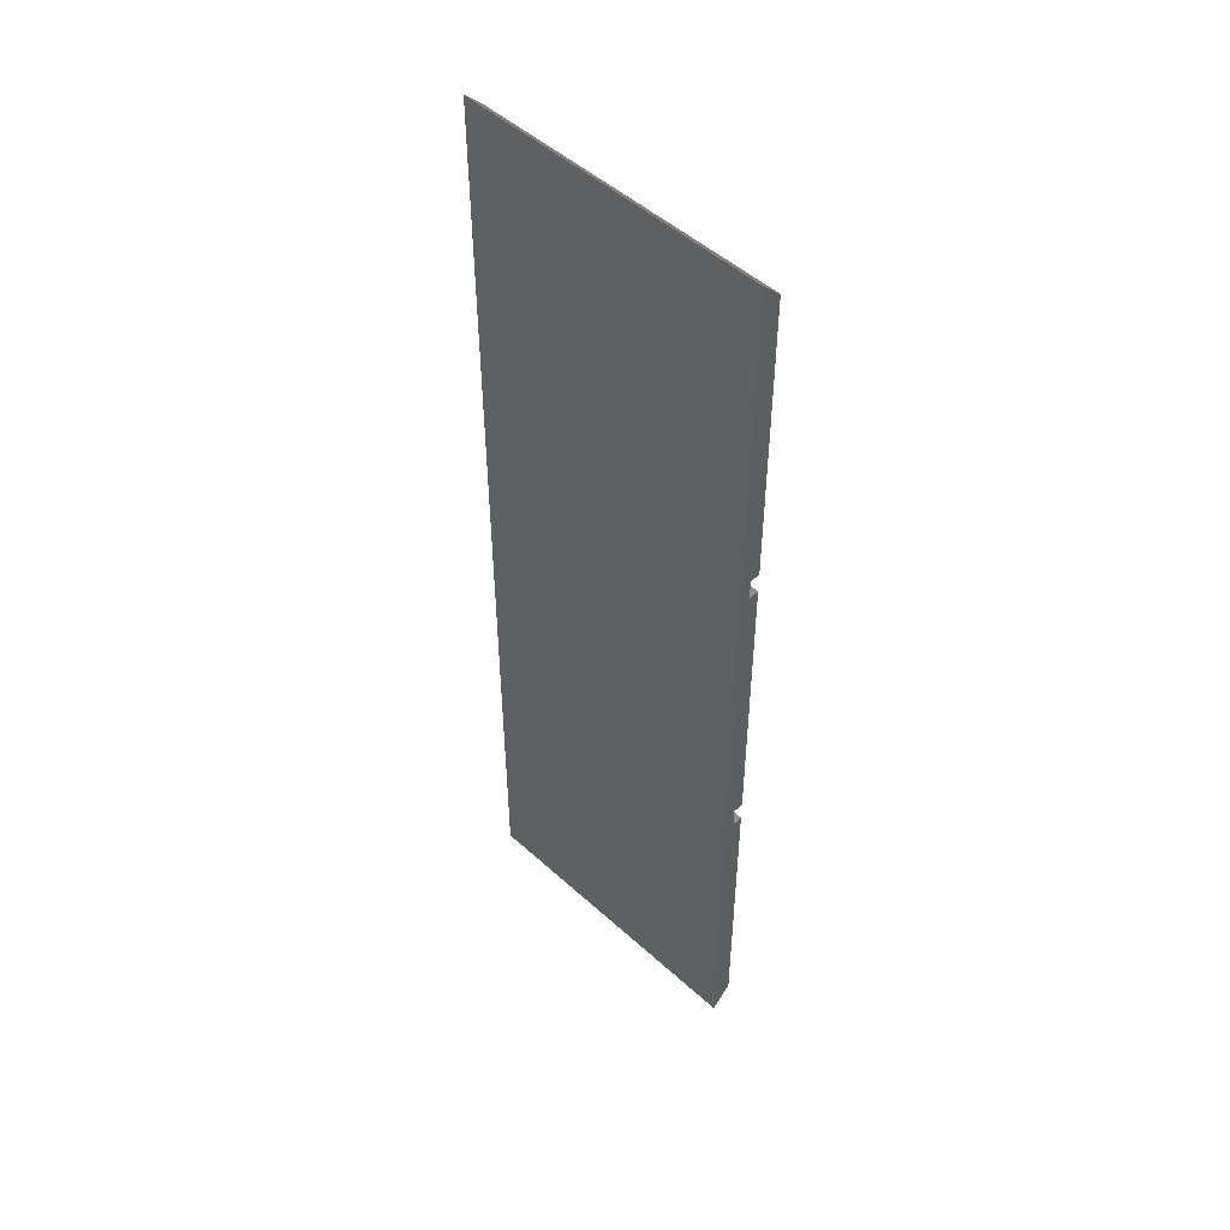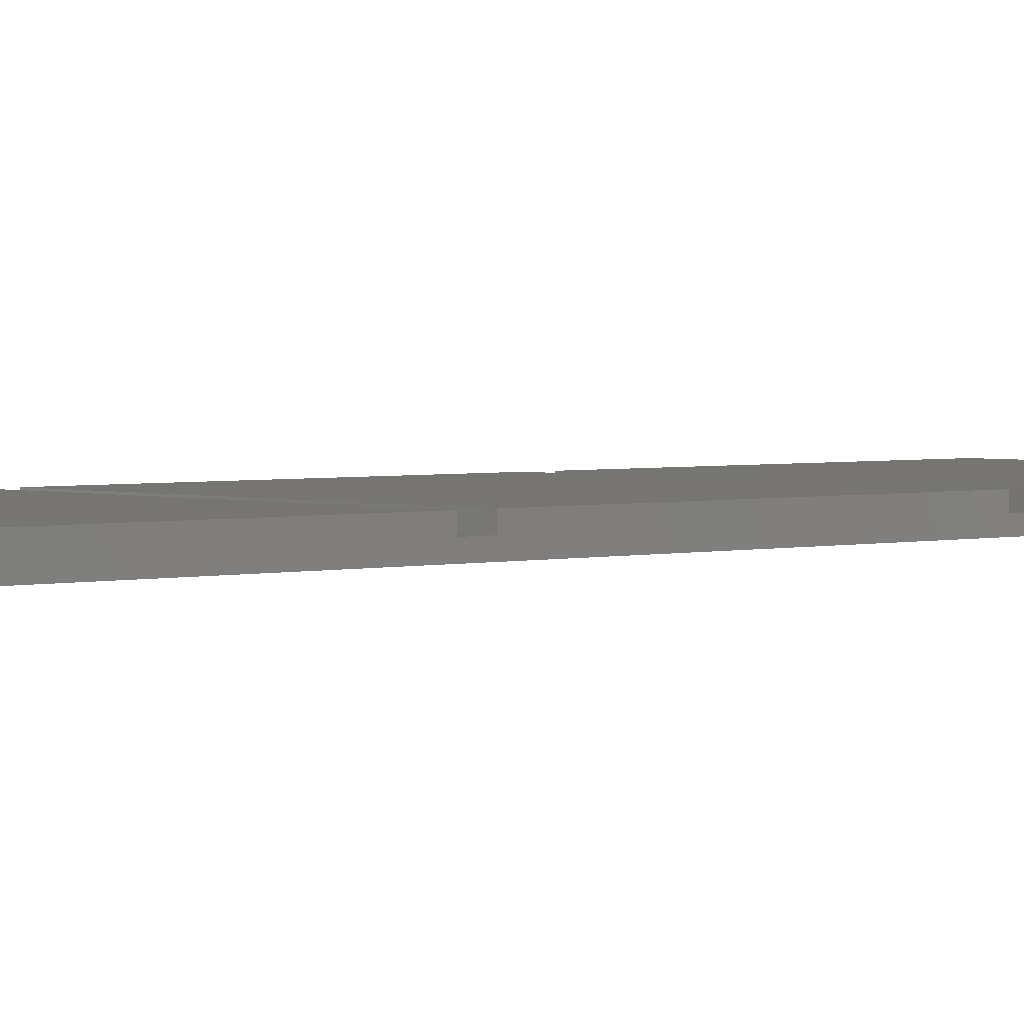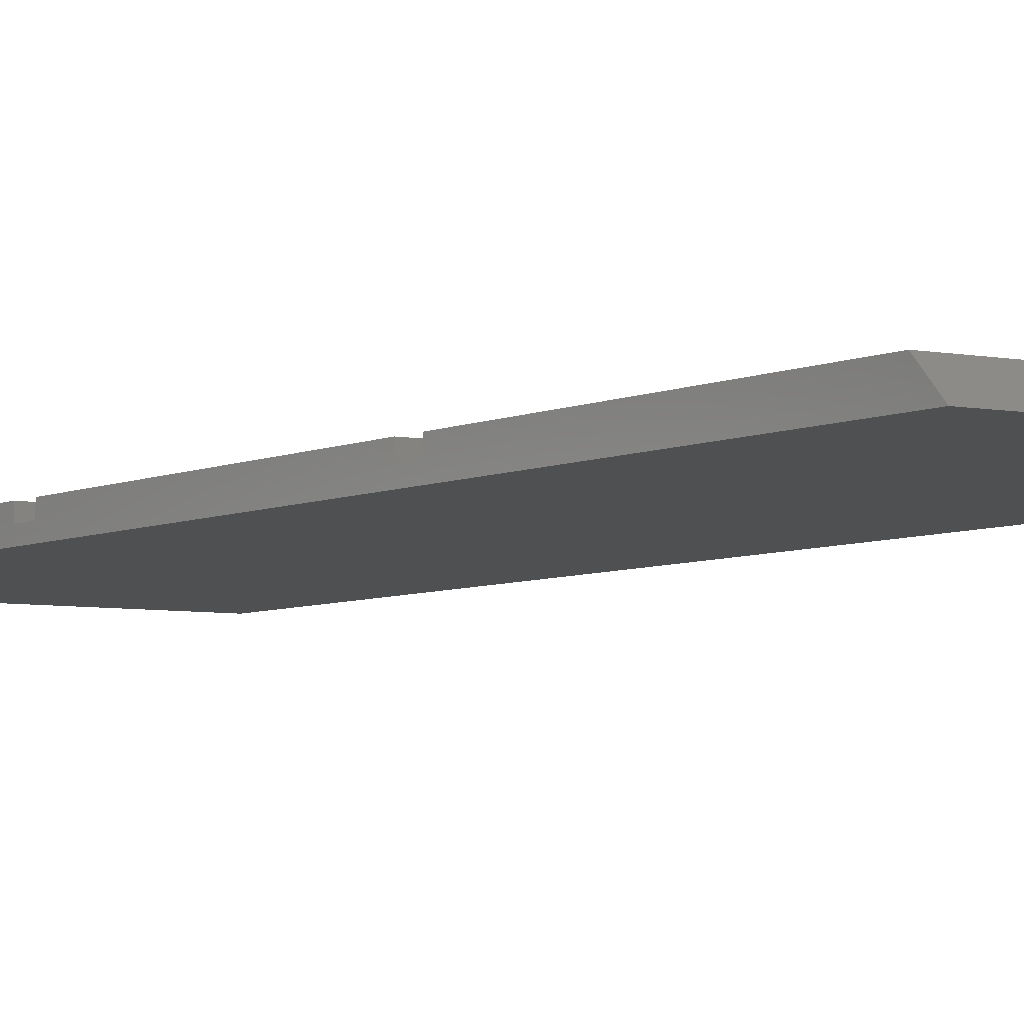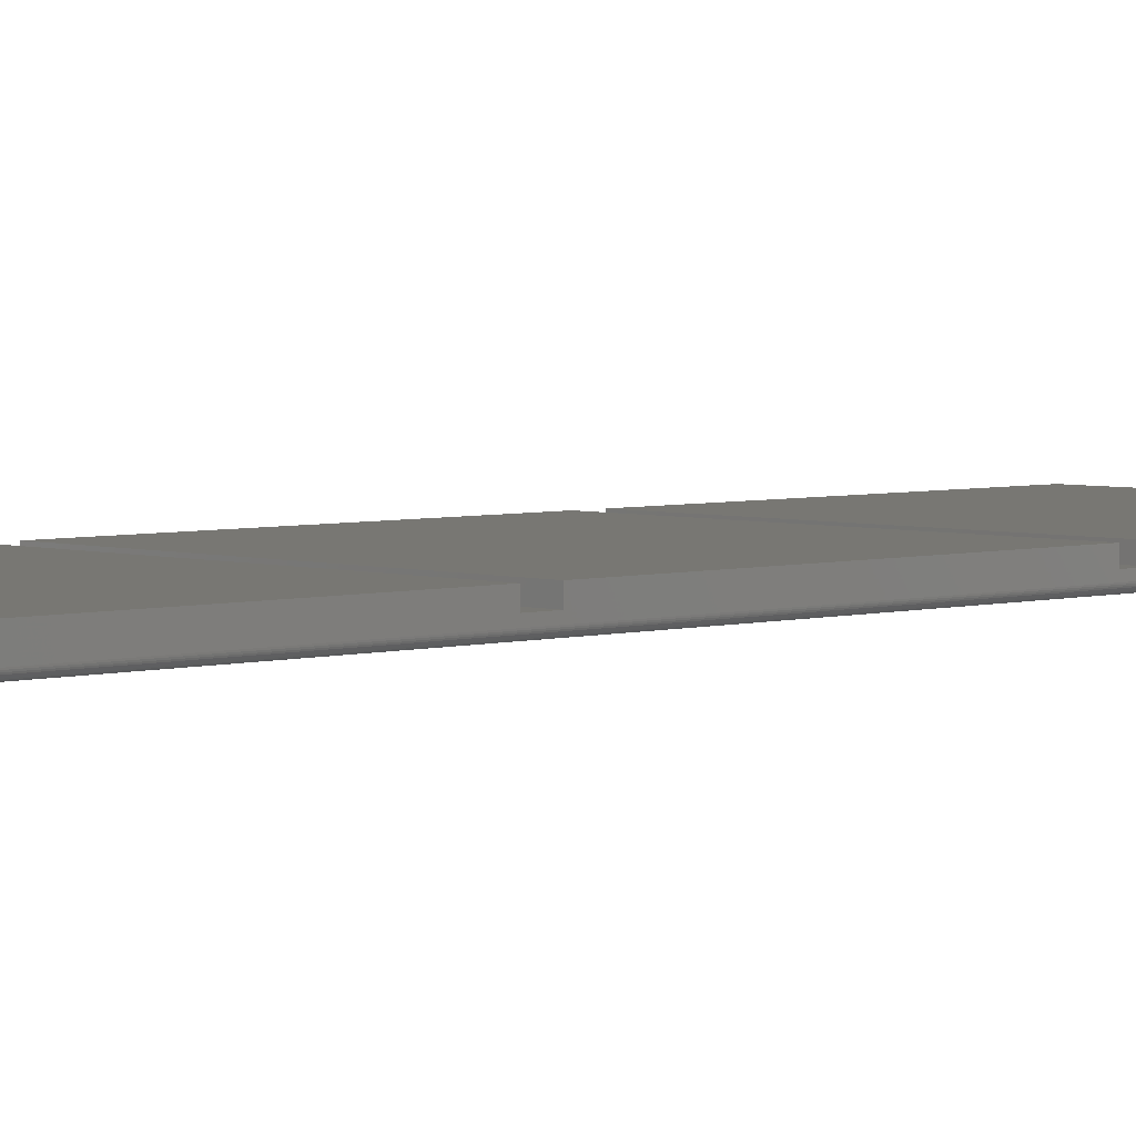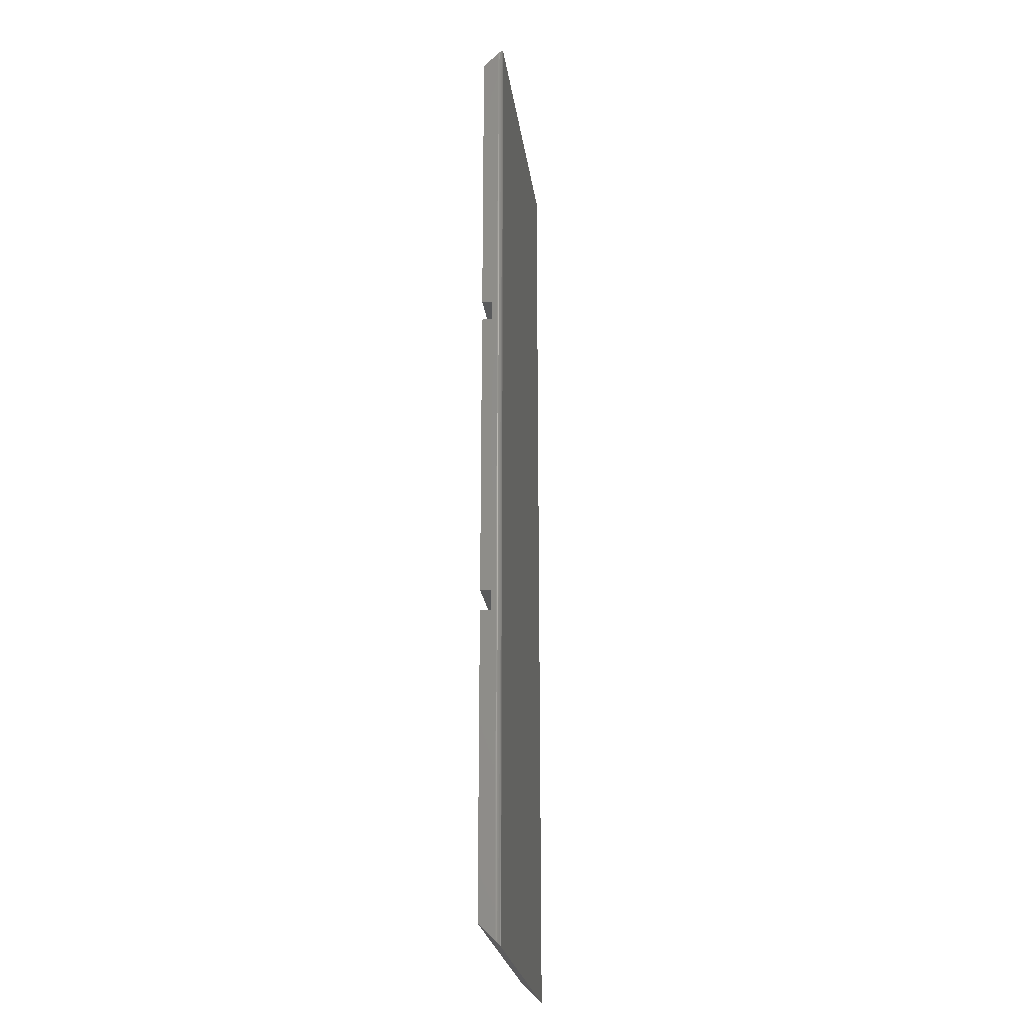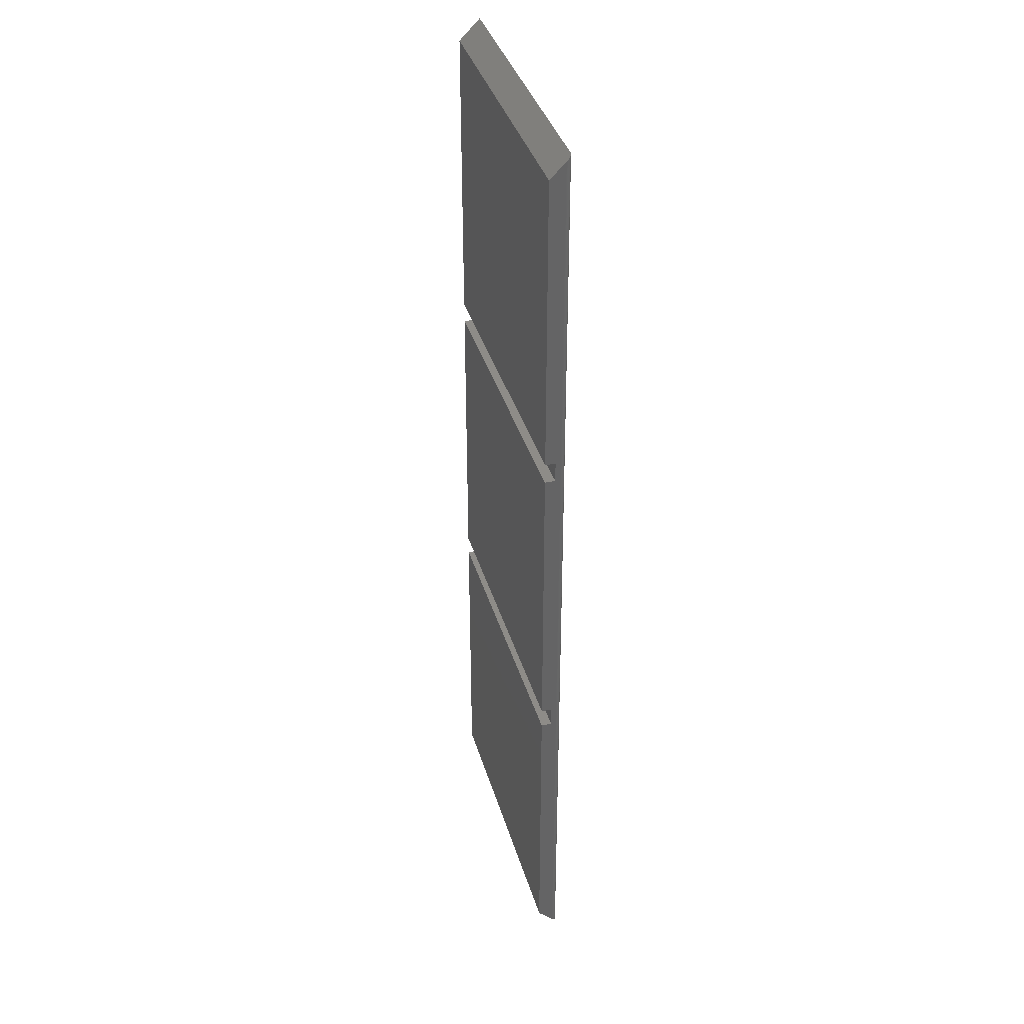
<metadata>
{"format":"stl","ext":"stl","renderer":"f3d","projection":"perspective","resolution":1024,"background":"white","views":[{"elev":50.0,"azim":44.8,"up":"+Z"},{"elev":2.4,"azim":47.2,"up":"+Y"},{"elev":-5.2,"azim":146.6,"up":"+Y"},{"elev":3.9,"azim":-133.9,"up":"+Y"},{"elev":-24.1,"azim":-82.3,"up":"+Z"},{"elev":37.3,"azim":-105.7,"up":"+Z"}]}
</metadata>
<code>
# stl→obj: 40 verts, 76 faces
v -1.122e-16 0.01595 0.2605
v -1.122e-16 0.0001645 0.2605
v -1.63e-16 0.01595 0.7184
v -1.657e-16 -0.007812 0.7422
v -1.087e-16 0.0001645 0.2289
v -5.785e-17 0.0001645 -0.2289
v -8.674e-19 -0.007812 -0.7422
v -5.785e-17 0.01595 -0.2289
v -1.087e-16 0.01595 0.2289
v -5.434e-17 0.0001645 -0.2605
v -5.434e-17 0.01595 -0.2605
v -3.506e-18 0.01595 -0.7184
v 0.4688 -0.01562 0.75
v 0.007812 -0.01562 0.75
v 0.4688 -0.01562 -0.75
v 0.007812 -0.01562 -0.75
v 0.001532 -0.01246 0.7468
v 0.002363 -0.01341 0.7478
v 0.00334 -0.01422 0.7486
v 0.005624 -0.01531 0.7497
v 0.4688 0.01595 0.7184
v 9.678e-05 -0.009038 0.7434
v 0.0003878 -0.01024 0.7446
v 0.0008692 -0.01139 0.7458
v 0.005624 -0.01531 -0.7497
v 0.00334 -0.01422 -0.7486
v 0.002363 -0.01341 -0.7478
v 0.001532 -0.01246 -0.7468
v 0.0008692 -0.01139 -0.7458
v 0.0003878 -0.01024 -0.7446
v 9.678e-05 -0.009038 -0.7434
v 0.4688 0.01595 -0.7184
v 0.4688 0.0001645 0.2605
v 0.4688 0.01595 0.2605
v 0.4688 0.0001645 -0.2289
v 0.4688 0.0001645 0.2289
v 0.4688 0.01595 -0.2289
v 0.4688 0.01595 0.2289
v 0.4688 0.01595 -0.2605
v 0.4688 0.0001645 -0.2605
f 1 2 3
f 4 3 2
f 4 2 5
f 4 5 6
f 4 6 7
f 6 5 8
f 8 5 9
f 6 10 7
f 7 10 11
f 7 11 12
f 13 14 15
f 15 14 16
f 3 17 18
f 3 18 19
f 3 19 20
f 3 20 14
f 3 14 13
f 3 13 21
f 17 3 4
f 17 4 22
f 17 22 23
f 17 23 24
f 25 26 27
f 25 27 28
f 25 28 29
f 25 29 30
f 25 30 31
f 25 31 7
f 25 7 12
f 25 12 16
f 16 12 15
f 15 12 32
f 4 31 22
f 4 7 31
f 31 30 22
f 22 30 23
f 30 29 23
f 23 29 24
f 29 28 24
f 24 28 17
f 28 27 17
f 17 27 18
f 27 26 18
f 18 26 19
f 26 25 19
f 16 14 25
f 25 14 20
f 25 20 19
f 21 33 34
f 13 15 35
f 13 35 36
f 13 36 33
f 13 33 21
f 35 37 36
f 36 37 38
f 32 39 15
f 15 39 40
f 15 40 35
f 34 1 21
f 21 1 3
f 2 1 33
f 33 1 34
f 36 5 33
f 33 5 2
f 9 5 38
f 38 5 36
f 37 8 38
f 38 8 9
f 6 8 35
f 35 8 37
f 40 10 35
f 35 10 6
f 11 10 39
f 39 10 40
f 32 12 39
f 39 12 11

</code>
